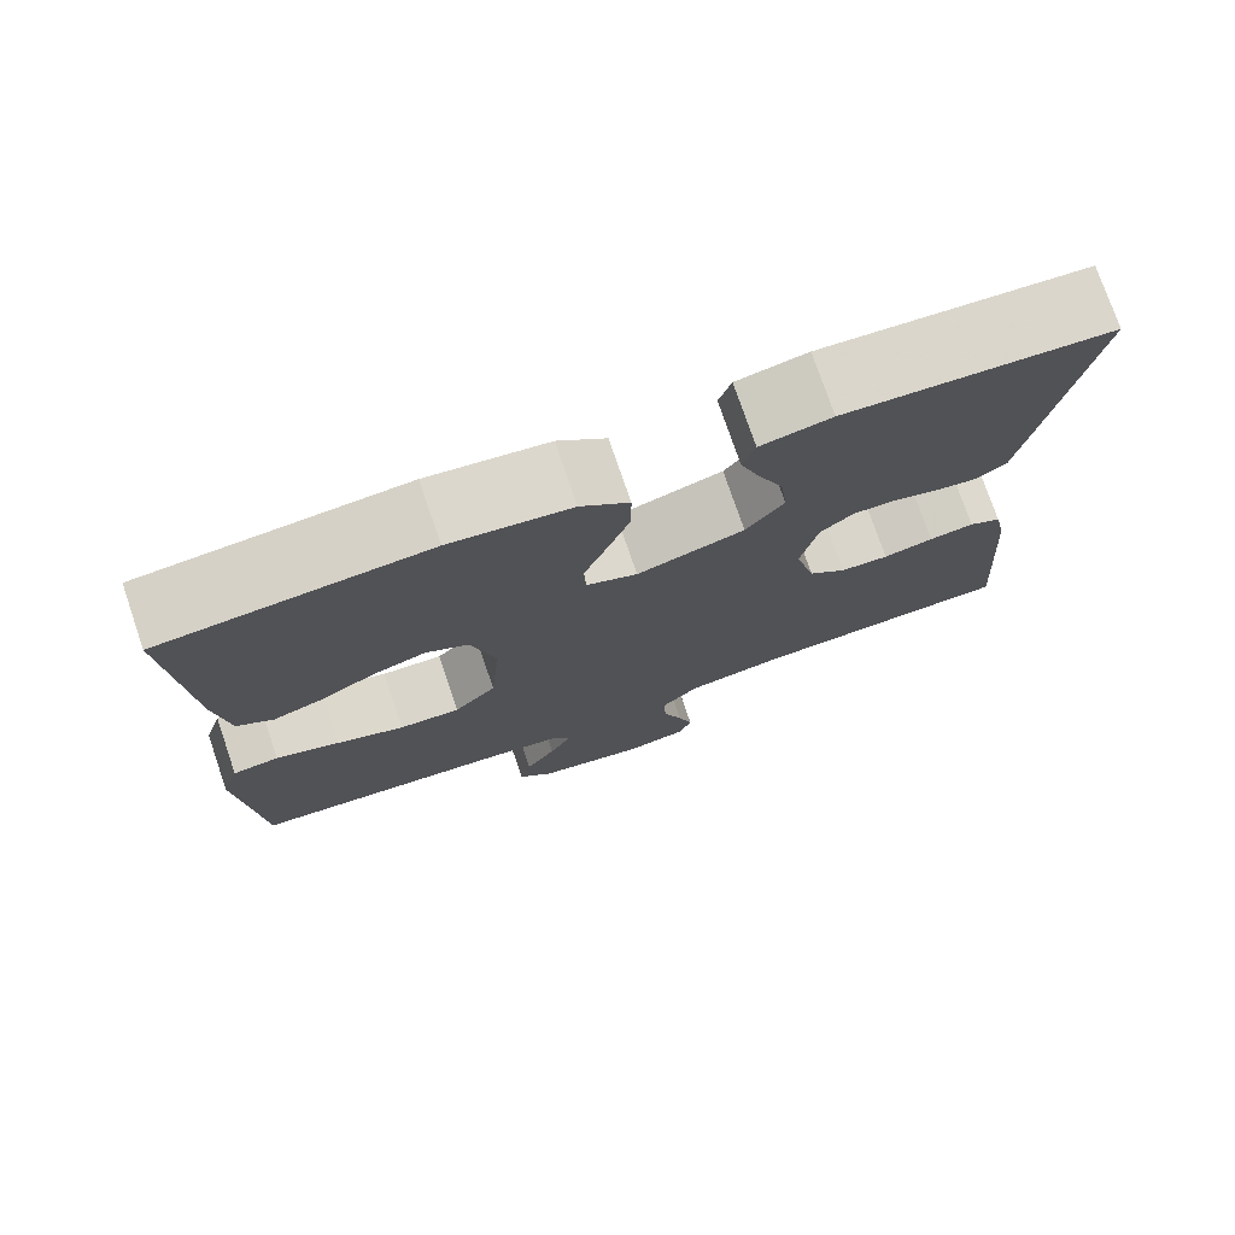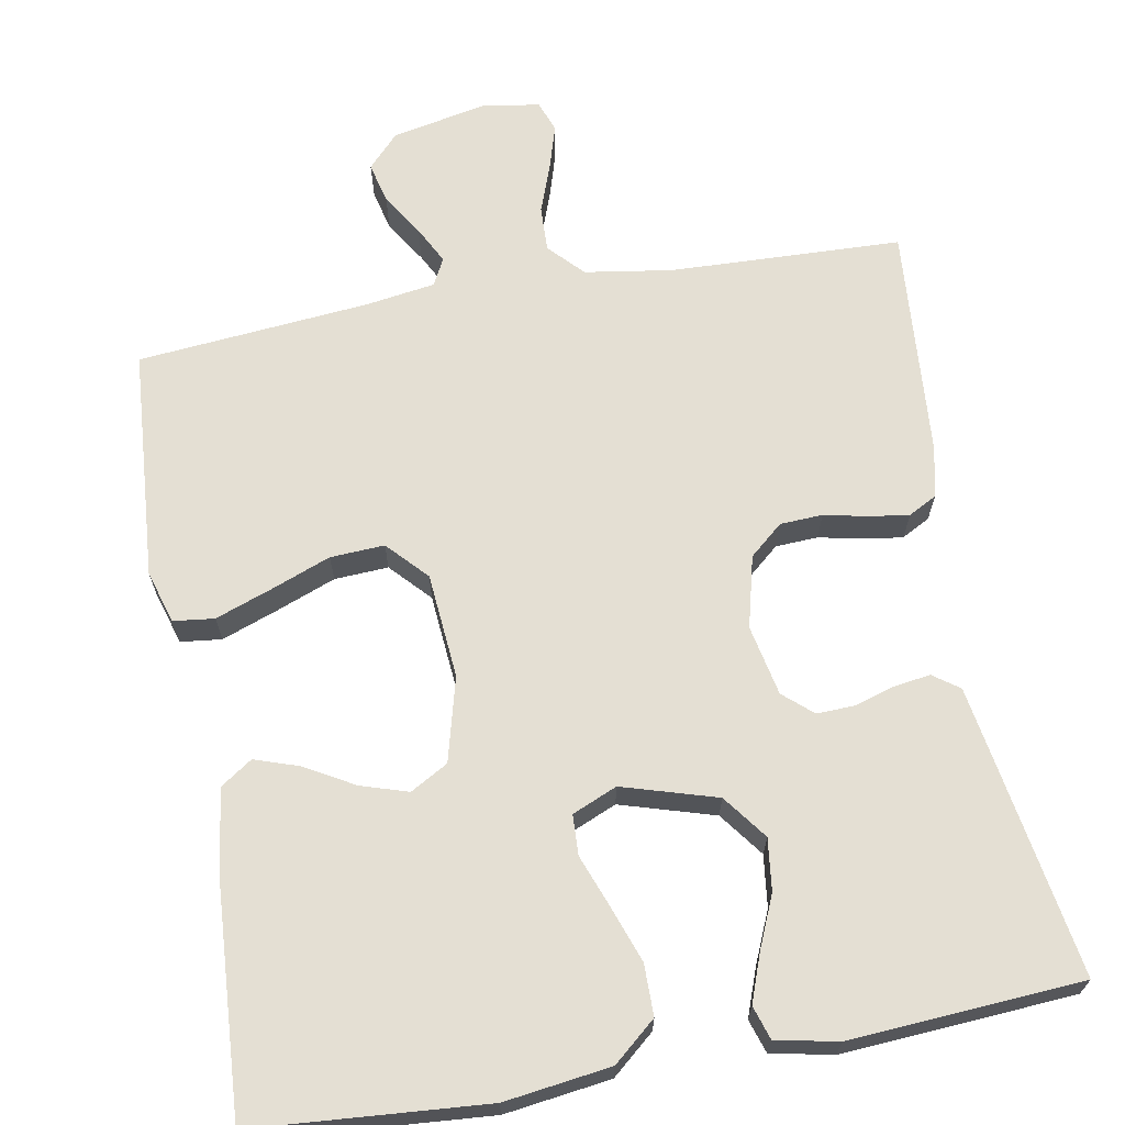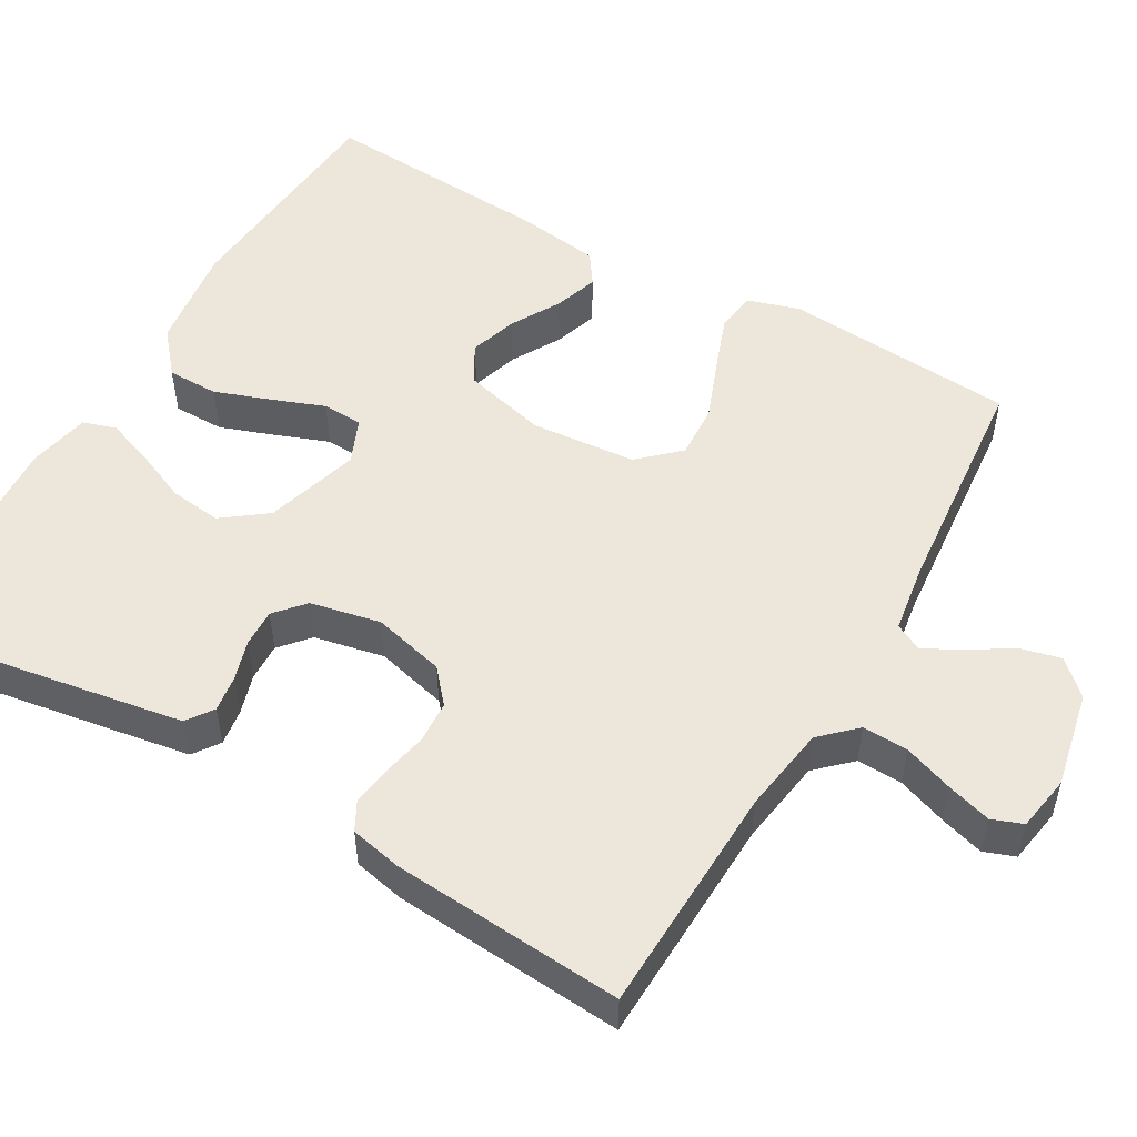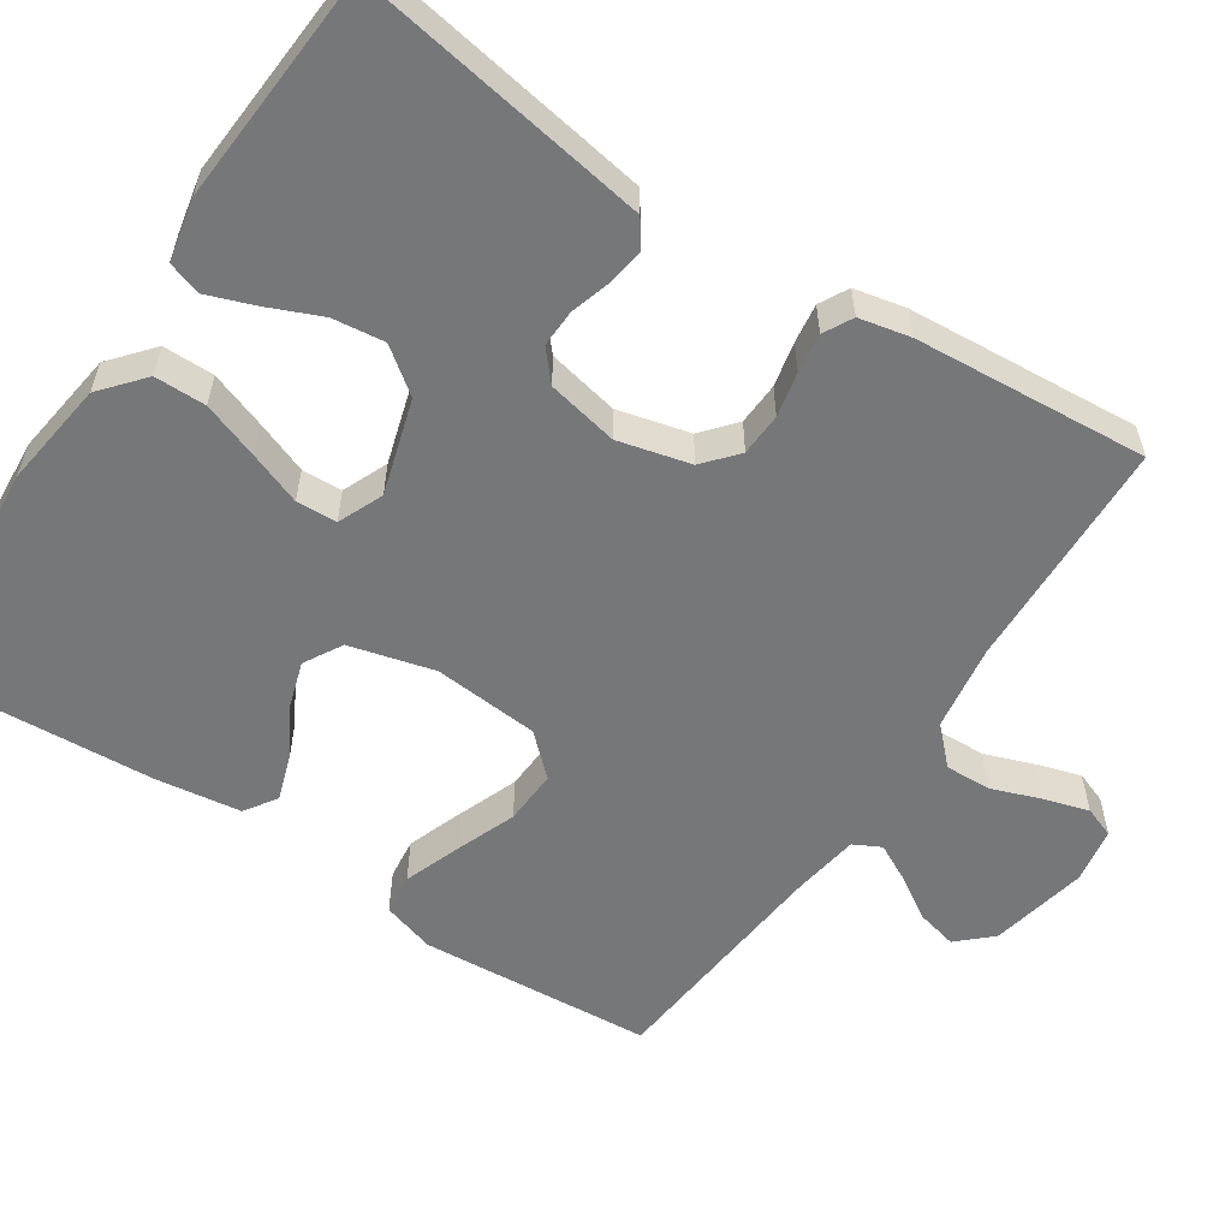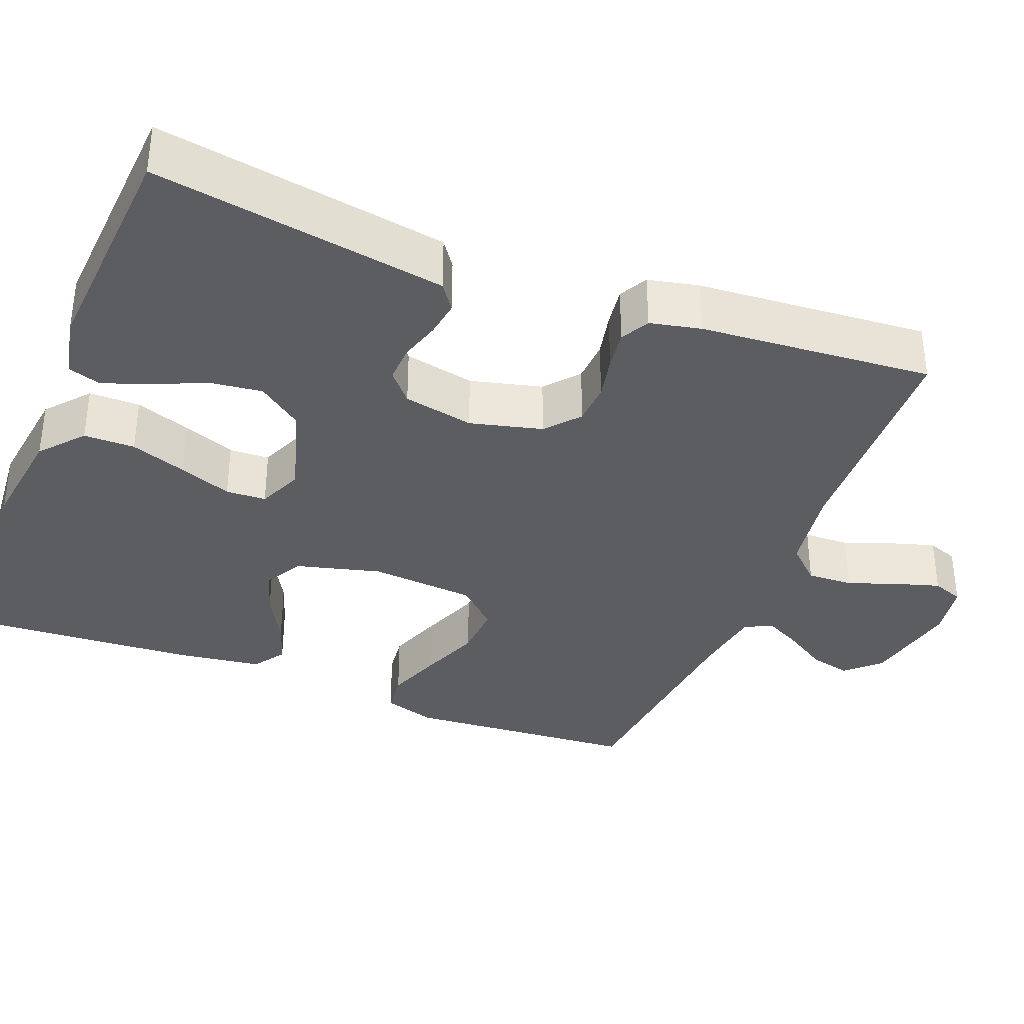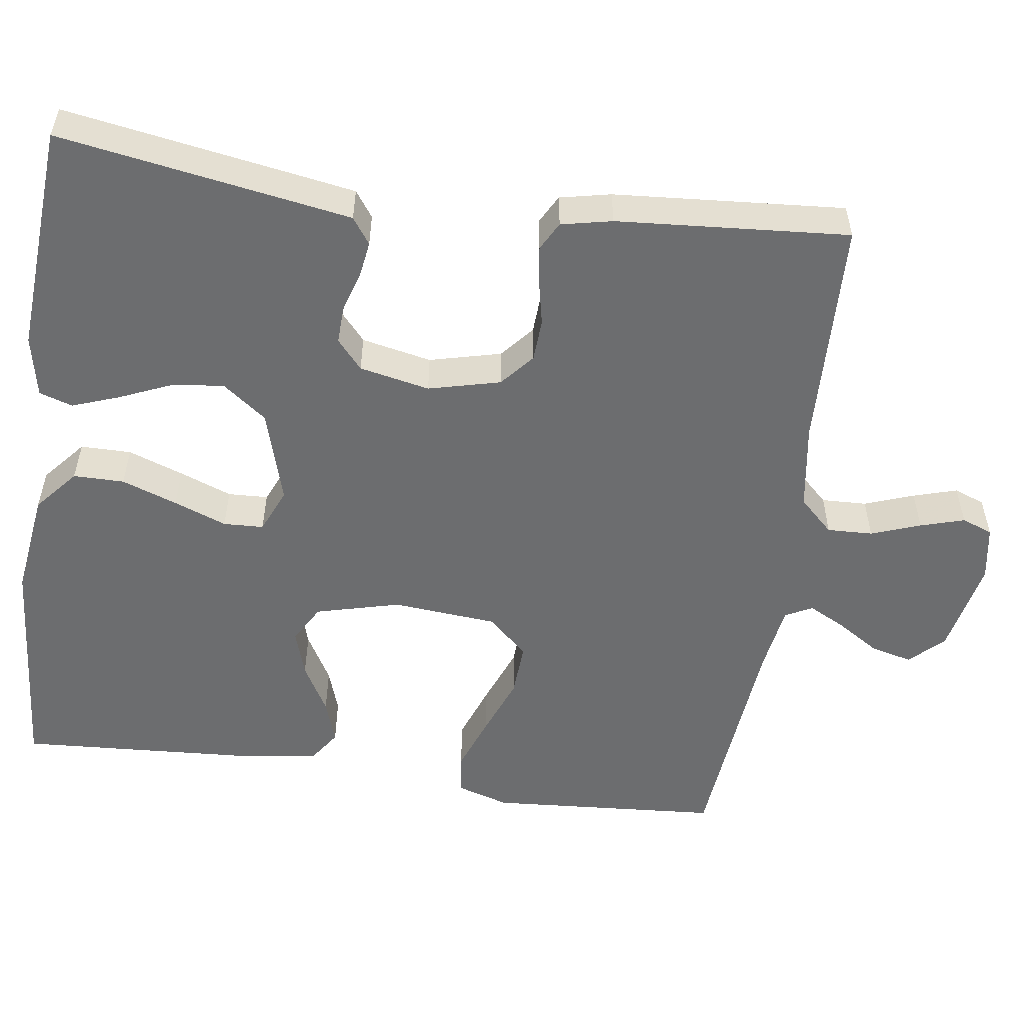
<metadata>
{"format":"obj","ext":"obj","renderer":"f3d","projection":"perspective","resolution":1024,"background":"white","views":[{"elev":76.0,"azim":-18.9,"up":"+Z"},{"elev":66.8,"azim":-10.0,"up":"+Y"},{"elev":51.9,"azim":120.1,"up":"+Y"},{"elev":-57.0,"azim":56.7,"up":"+Y"},{"elev":-35.6,"azim":68.7,"up":"+Y"},{"elev":-53.9,"azim":82.0,"up":"+Y"}]}
</metadata>
<code>
v -0.5 0.07 -0.5
v -0.521 0.07 -0.2
v -0.5 0.07 -0.132
v -0.447 0.07 -0.126
v -0.374 0.07 -0.153
v -0.297 0.07 -0.183
v -0.227 0.07 -0.187
v -0.179 0.07 -0.136
v -0.167 0.07 0
v -0.195 0.07 0.109
v -0.244 0.07 0.137
v -0.305 0.07 0.118
v -0.369 0.07 0.082
v -0.426 0.07 0.063
v -0.467 0.07 0.091
v -0.482 0.07 0.2
v -0.5 0.07 0.5
v -0.2 0.07 0.522
v -0.063 0.07 0.503
v -0.008 0.07 0.456
v -0.008 0.07 0.39
v -0.034 0.07 0.318
v -0.06 0.07 0.25
v -0.058 0.07 0.198
v 0 0.07 0.173
v 0.122 0.07 0.209
v 0.165 0.07 0.266
v 0.157 0.07 0.333
v 0.128 0.07 0.401
v 0.106 0.07 0.462
v 0.12 0.07 0.505
v 0.2 0.07 0.521
v 0.5 0.07 0.5
v 0.45 0.07 0.2
v 0.437 0.07 0.123
v 0.403 0.07 0.099
v 0.356 0.07 0.106
v 0.304 0.07 0.122
v 0.255 0.07 0.124
v 0.217 0.07 0.091
v 0.198 0.07 0
v 0.221 0.07 -0.093
v 0.264 0.07 -0.13
v 0.319 0.07 -0.133
v 0.376 0.07 -0.121
v 0.427 0.07 -0.114
v 0.464 0.07 -0.134
v 0.478 0.07 -0.2
v 0.5 0.07 -0.5
v 0.2 0.07 -0.51
v 0.087 0.07 -0.527
v 0.045 0.07 -0.571
v 0.047 0.07 -0.63
v 0.07 0.07 -0.694
v 0.087 0.07 -0.751
v 0.072 0.07 -0.791
v 0 0.07 -0.803
v -0.125 0.07 -0.777
v -0.165 0.07 -0.734
v -0.152 0.07 -0.681
v -0.117 0.07 -0.626
v -0.092 0.07 -0.578
v -0.11 0.07 -0.543
v -0.2 0.07 -0.529
v -0.5 0 -0.5
v -0.521 0 -0.2
v -0.5 0 -0.132
v -0.447 0 -0.126
v -0.374 0 -0.153
v -0.297 0 -0.183
v -0.227 0 -0.187
v -0.179 0 -0.136
v -0.167 0 0
v -0.195 0 0.109
v -0.244 0 0.137
v -0.305 0 0.118
v -0.369 0 0.082
v -0.426 0 0.063
v -0.467 0 0.091
v -0.482 0 0.2
v -0.5 0 0.5
v -0.2 0 0.522
v -0.063 0 0.503
v -0.008 0 0.456
v -0.008 0 0.39
v -0.034 0 0.318
v -0.06 0 0.25
v -0.058 0 0.198
v 0 0 0.173
v 0.122 0 0.209
v 0.165 0 0.266
v 0.157 0 0.333
v 0.128 0 0.401
v 0.106 0 0.462
v 0.12 0 0.505
v 0.2 0 0.521
v 0.5 0 0.5
v 0.45 0 0.2
v 0.437 0 0.123
v 0.403 0 0.099
v 0.356 0 0.106
v 0.304 0 0.122
v 0.255 0 0.124
v 0.217 0 0.091
v 0.198 0 0
v 0.221 0 -0.093
v 0.264 0 -0.13
v 0.319 0 -0.133
v 0.376 0 -0.121
v 0.427 0 -0.114
v 0.464 0 -0.134
v 0.478 0 -0.2
v 0.5 0 -0.5
v 0.2 0 -0.51
v 0.087 0 -0.527
v 0.045 0 -0.571
v 0.047 0 -0.63
v 0.07 0 -0.694
v 0.087 0 -0.751
v 0.072 0 -0.791
v 0 0 -0.803
v -0.125 0 -0.777
v -0.165 0 -0.734
v -0.152 0 -0.681
v -0.117 0 -0.626
v -0.092 0 -0.578
v -0.11 0 -0.543
v -0.2 0 -0.529
f 58 59 60 61
f 58 61 62
f 57 58 62
f 56 57 62
f 53 54 55 56
f 53 56 62 63
f 47 48 49 50
f 47 50 51
f 44 45 46 47
f 44 47 51
f 43 44 51 52
f 35 36 37 38
f 35 38 39
f 34 35 39
f 33 34 39
f 32 33 39 40
f 28 29 30 31
f 28 31 32 40
f 20 21 22 23
f 18 19 20 23
f 18 23 24
f 17 18 24
f 16 17 24
f 12 13 14 15
f 11 12 15 16
f 3 4 5 6
f 1 2 3 6
f 64 1 6 7
f 63 64 7 8
f 52 53 63 8
f 42 43 52 8
f 41 42 8 9
f 27 28 40 41
f 26 27 41
f 25 26 41 9
f 11 16 24 25
f 10 11 25
f 9 10 25
f 125 124 123 122
f 126 125 122
f 126 122 121
f 126 121 120
f 120 119 118 117
f 127 126 120 117
f 114 113 112 111
f 115 114 111
f 111 110 109 108
f 115 111 108
f 116 115 108 107
f 102 101 100 99
f 103 102 99
f 103 99 98
f 103 98 97
f 104 103 97 96
f 95 94 93 92
f 104 96 95 92
f 87 86 85 84
f 87 84 83 82
f 88 87 82
f 88 82 81
f 88 81 80
f 79 78 77 76
f 80 79 76 75
f 70 69 68 67
f 70 67 66 65
f 71 70 65 128
f 72 71 128 127
f 72 127 117 116
f 72 116 107 106
f 73 72 106 105
f 105 104 92 91
f 105 91 90
f 73 105 90 89
f 89 88 80 75
f 89 75 74
f 89 74 73
f 1 65 66 2
f 2 66 67 3
f 3 67 68 4
f 4 68 69 5
f 5 69 70 6
f 6 70 71 7
f 7 71 72 8
f 8 72 73 9
f 9 73 74 10
f 10 74 75 11
f 11 75 76 12
f 12 76 77 13
f 13 77 78 14
f 14 78 79 15
f 15 79 80 16
f 16 80 81 17
f 17 81 82 18
f 18 82 83 19
f 19 83 84 20
f 20 84 85 21
f 21 85 86 22
f 22 86 87 23
f 23 87 88 24
f 24 88 89 25
f 25 89 90 26
f 26 90 91 27
f 27 91 92 28
f 28 92 93 29
f 29 93 94 30
f 30 94 95 31
f 31 95 96 32
f 32 96 97 33
f 33 97 98 34
f 34 98 99 35
f 35 99 100 36
f 36 100 101 37
f 37 101 102 38
f 38 102 103 39
f 39 103 104 40
f 40 104 105 41
f 41 105 106 42
f 42 106 107 43
f 43 107 108 44
f 44 108 109 45
f 45 109 110 46
f 46 110 111 47
f 47 111 112 48
f 48 112 113 49
f 49 113 114 50
f 50 114 115 51
f 51 115 116 52
f 52 116 117 53
f 53 117 118 54
f 54 118 119 55
f 55 119 120 56
f 56 120 121 57
f 57 121 122 58
f 58 122 123 59
f 59 123 124 60
f 60 124 125 61
f 61 125 126 62
f 62 126 127 63
f 63 127 128 64
f 64 128 65 1

</code>
